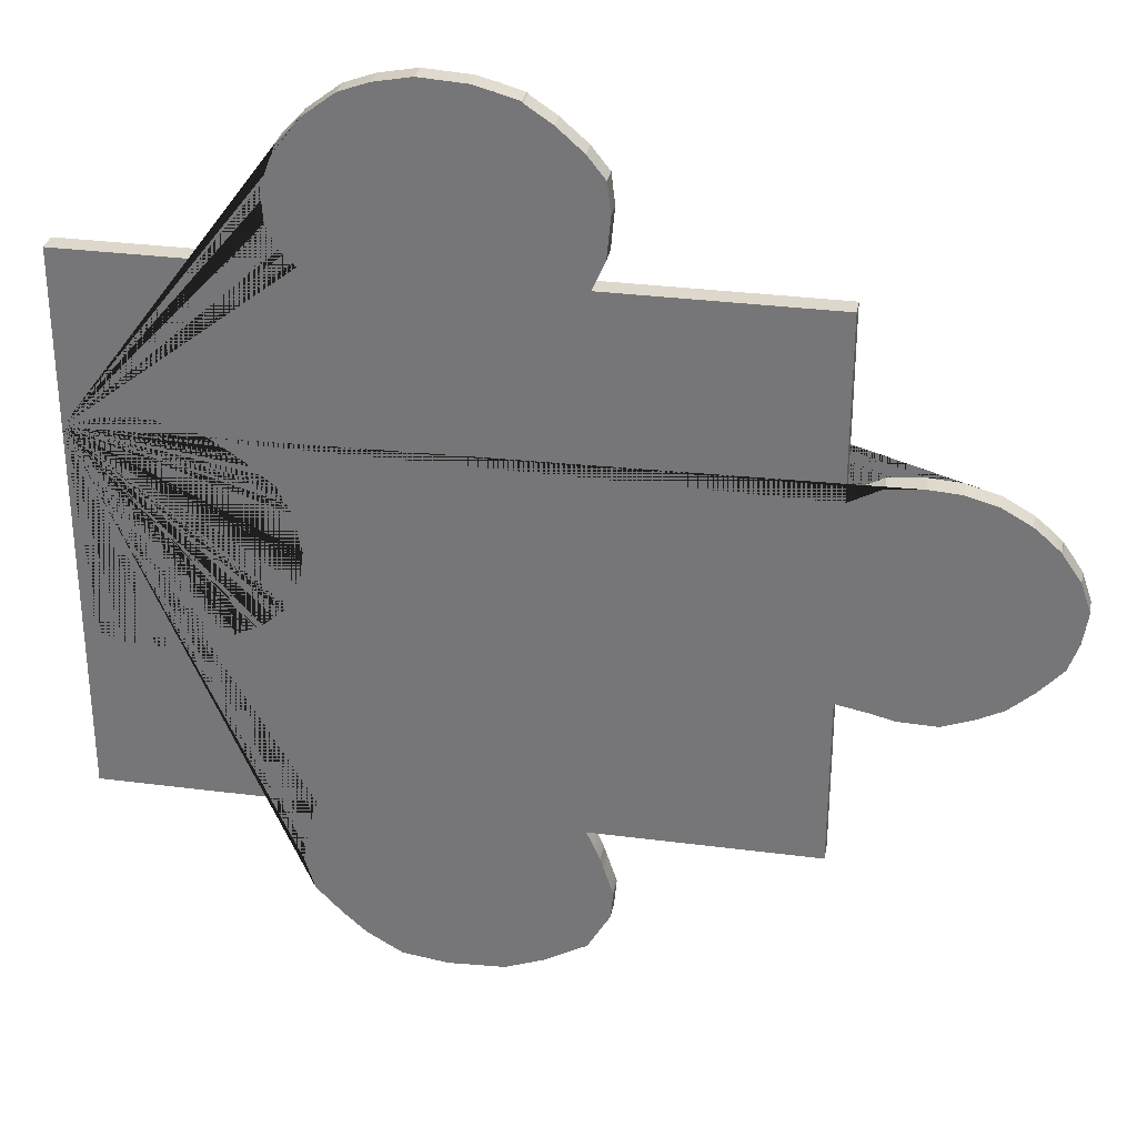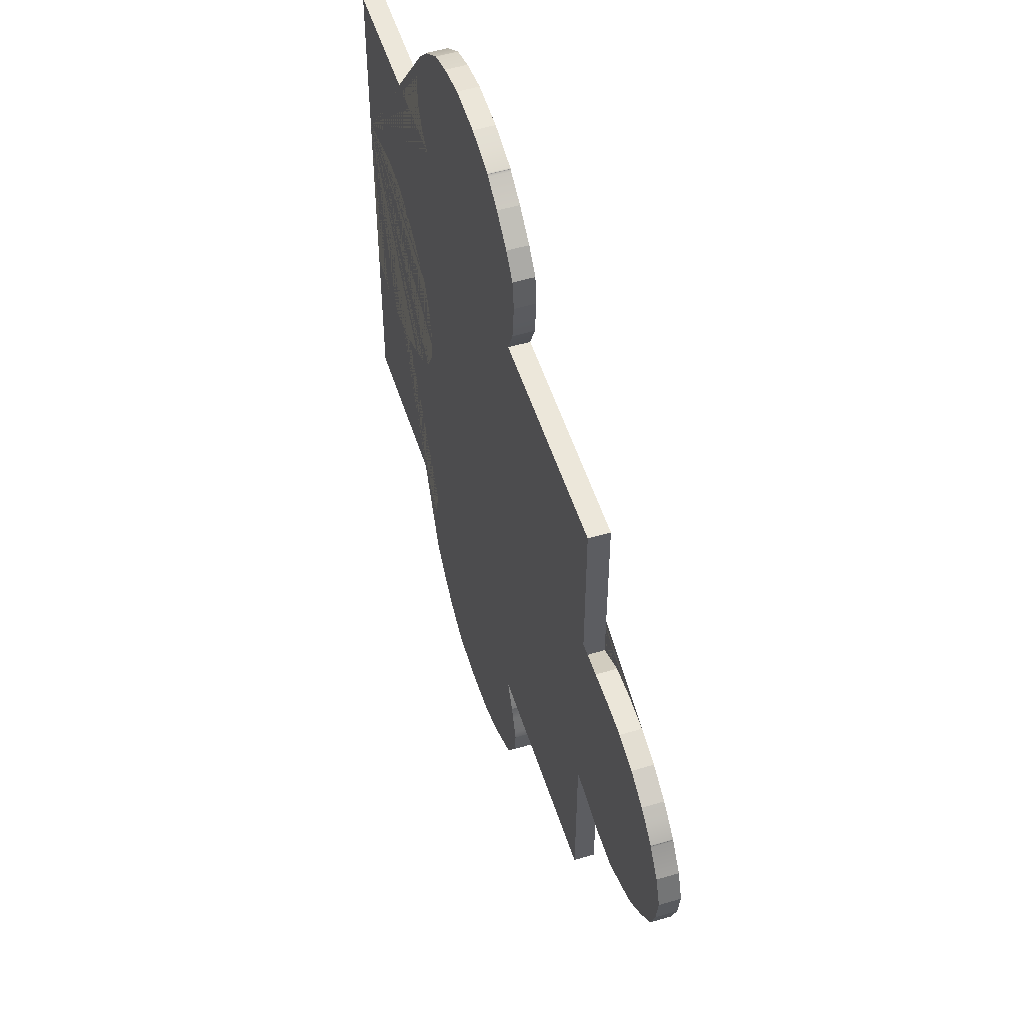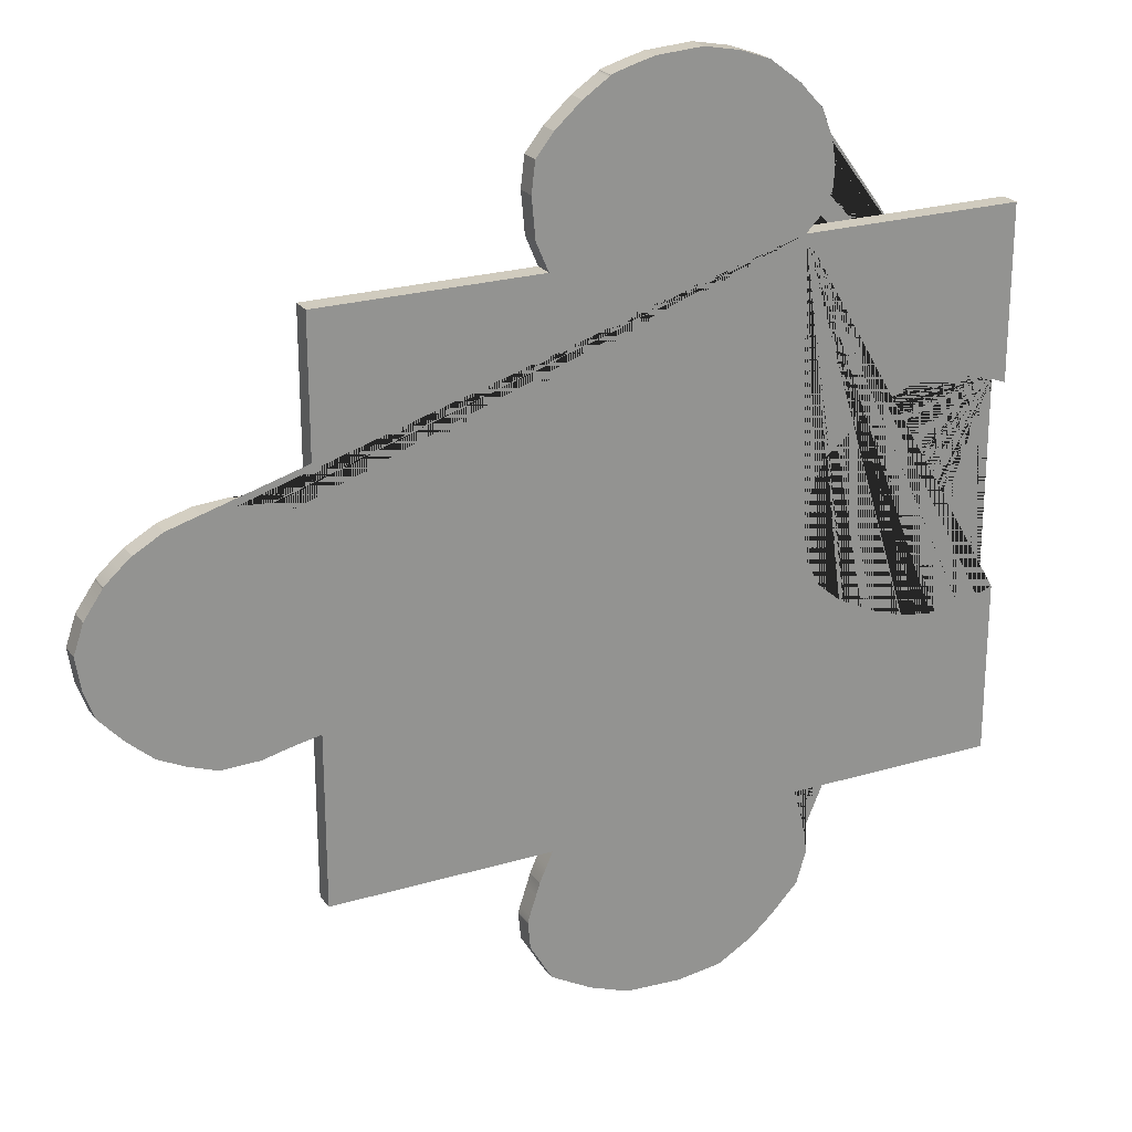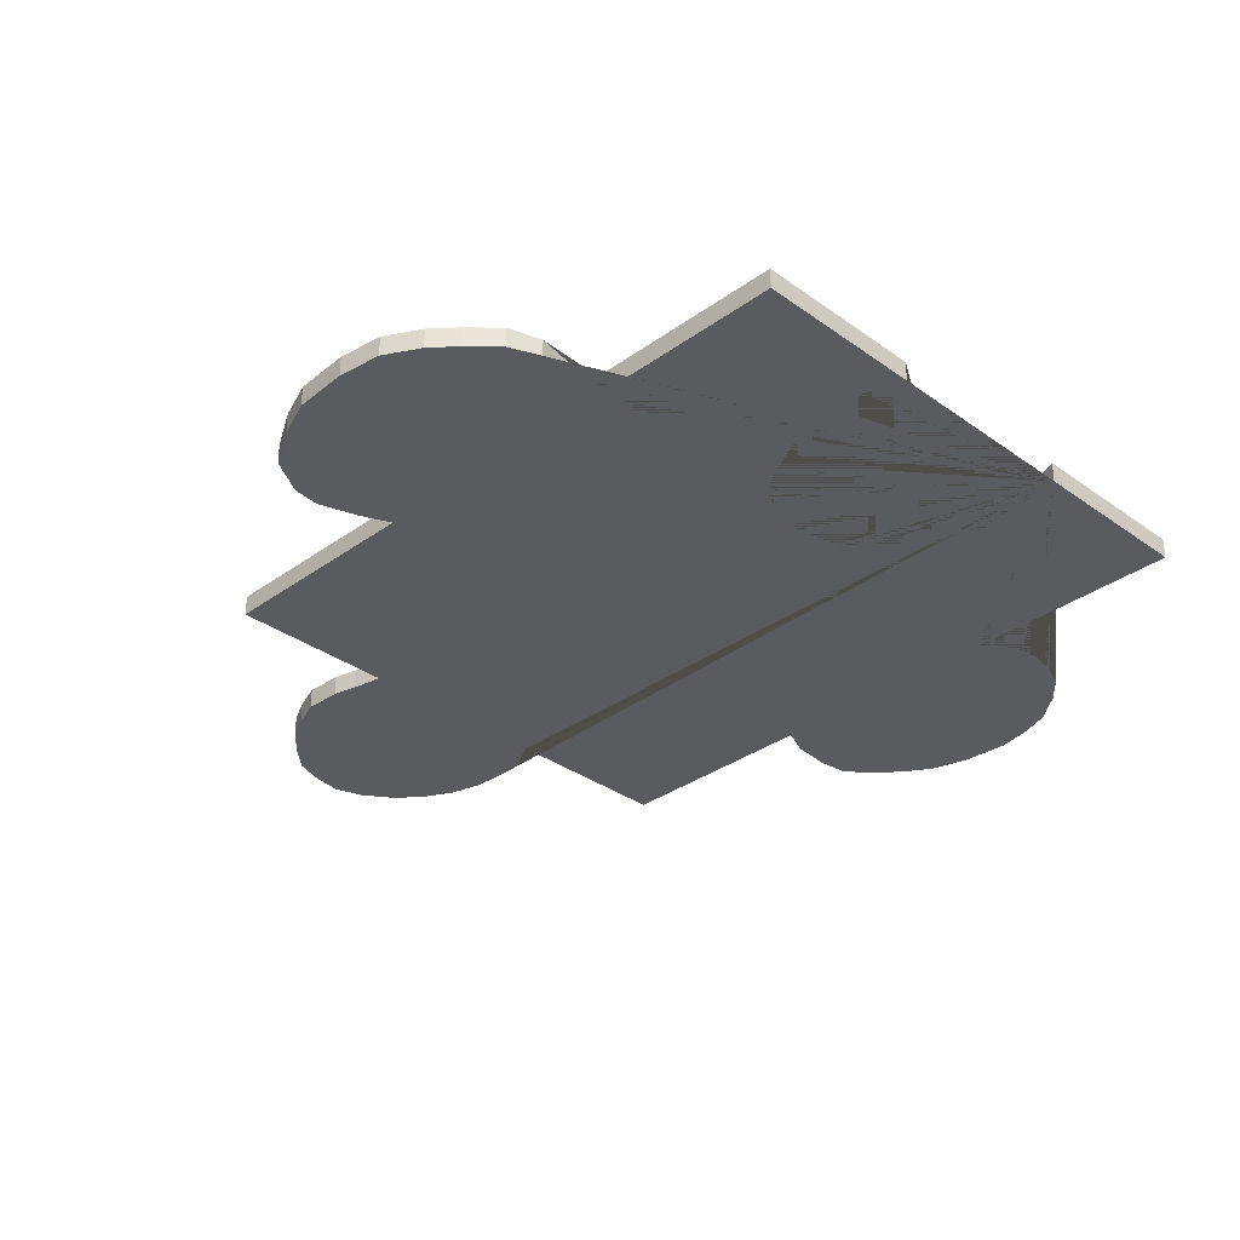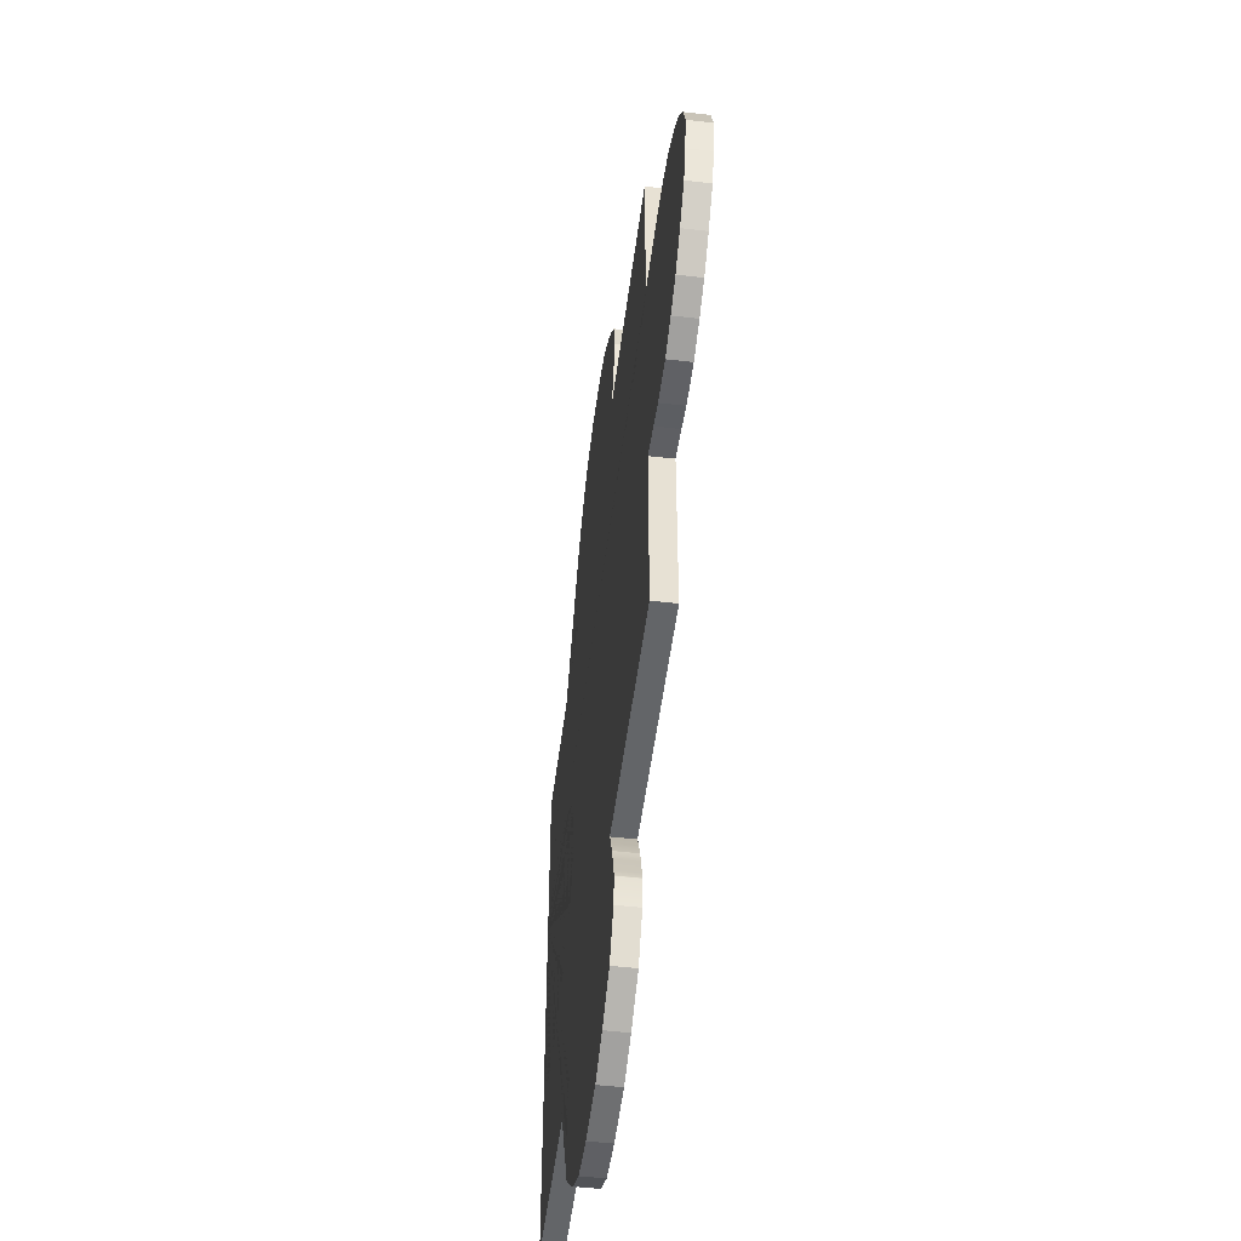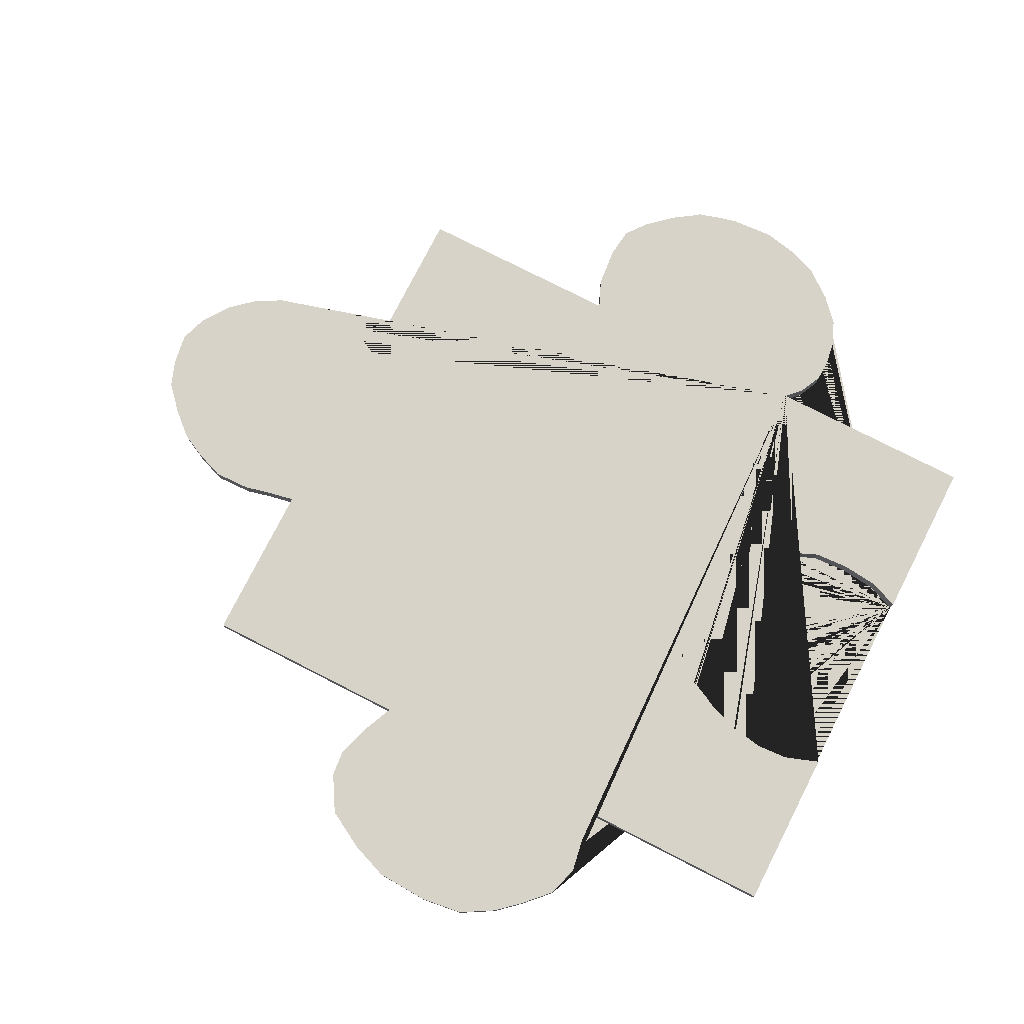
<metadata>
{"format":"obj","ext":"obj","renderer":"f3d","projection":"perspective","resolution":1024,"background":"white","views":[{"elev":31.3,"azim":-169.5,"up":"+Y"},{"elev":53.5,"azim":-107.7,"up":"+Y"},{"elev":23.5,"azim":-26.7,"up":"+Y"},{"elev":-32.6,"azim":45.1,"up":"+Z"},{"elev":-51.4,"azim":-97.2,"up":"+Y"},{"elev":77.2,"azim":27.0,"up":"+Z"}]}
</metadata>
<code>
v 2.377 0.2799 0
v 2.377 0.146 0
v 2.353 0.1552 0
v 2.324 0.1583 0
v 2.296 0.1568 0
v 2.274 0.1475 0
v 2.253 0.1344 0
v 2.229 0.1144 0
v 2.218 0.09367 0
v 2.212 0.06443 0
v 2.216 0.03673 0
v 2.227 0.01673 0
v 2.244 0.001603 0
v 2.247 -0.0002621 0
v 2.248 -0.0007819 0
v 2.248 -0.0008827 0
v 2.249 -0.0009654 0
v 2.249 -0.000979 0
v 2.249 -0.001085 0
v 2.25 -0.001424 0
v 2.263 -0.007769 0
v 2.272 -0.01251 0
v 2.297 -0.02137 0
v 2.298 -0.02164 0
v 2.299 -0.02174 0
v 2.312 -0.02366 0
v 2.324 -0.02559 0
v 2.349 -0.02405 0
v 2.349 -0.02403 0
v 2.349 -0.02394 0
v 2.364 -0.01875 0
v 2.377 -0.01404 0
v 2.377 -0.1471 0
v 2.212 -0.1471 0
v 2.22 -0.1718 0
v 2.225 -0.1995 0
v 2.217 -0.2249 0
v 2.197 -0.2456 0
v 2.179 -0.2618 0
v 2.152 -0.2772 0
v 2.118 -0.2818 0
v 2.075 -0.2795 0
v 2.045 -0.2679 0
v 2.013 -0.2502 0
v 1.996 -0.221 0
v 1.994 -0.2002 0
v 1.994 -0.2001 0
v 1.994 -0.1996 0
v 1.996 -0.1945 0
v 2.001 -0.1798 0
v 2.004 -0.1702 0
v 2.004 -0.1701 0
v 2.004 -0.1698 0
v 2.009 -0.1576 0
v 2.014 -0.1471 0
v 1.843 -0.1471 0
v 1.843 -0.01558 0
v 1.82 -0.0202 0
v 1.801 -0.02482 0
v 1.771 -0.02559 0
v 1.748 -0.01712 0
v 1.728 -0.00712 0
v 1.709 0.009806 0
v 1.691 0.02981 0
v 1.683 0.05135 0
v 1.679 0.07597 0
v 1.687 0.09828 0
v 1.701 0.1182 0
v 1.701 0.1188 0
v 1.701 0.119 0
v 1.701 0.1191 0
v 1.701 0.1191 0
v 1.701 0.1193 0
v 1.702 0.1196 0
v 1.713 0.1293 0
v 1.721 0.1368 0
v 1.743 0.1491 0
v 1.768 0.156 0
v 1.792 0.1575 0
v 1.819 0.1552 0
v 1.843 0.1421 0
v 1.843 0.2799 0
v 2.012 0.2799 0
v 2.003 0.3018 0
v 2.003 0.3019 0
v 2.003 0.3022 0
v 2.001 0.3179 0
v 2 0.3329 0
v 2.003 0.356 0
v 2.016 0.3729 0
v 2.036 0.3906 0
v 2.055 0.4032 0
v 2.056 0.404 0
v 2.056 0.4043 0
v 2.056 0.4044 0
v 2.056 0.4045 0
v 2.056 0.4046 0
v 2.056 0.4047 0
v 2.056 0.4048 0
v 2.057 0.405 0
v 2.074 0.41 0
v 2.088 0.4137 0
v 2.124 0.416 0
v 2.151 0.4106 0
v 2.174 0.4025 0
v 2.174 0.4023 0
v 2.174 0.4022 0
v 2.199 0.3835 0
v 2.199 0.3831 0
v 2.199 0.383 0
v 2.199 0.383 0
v 2.199 0.3829 0
v 2.199 0.3828 0
v 2.199 0.3824 0
v 2.208 0.3727 0
v 2.215 0.3653 0
v 2.224 0.3429 0
v 2.227 0.3252 0
v 2.226 0.3091 0
v 2.217 0.2914 0
v 2.206 0.2799 0
v 2.377 0.2799 -0.01577
v 2.377 0.146 -0.01577
v 2.353 0.1552 -0.01577
v 2.324 0.1583 -0.01577
v 2.296 0.1568 -0.01577
v 2.274 0.1475 -0.01577
v 2.253 0.1344 -0.01577
v 2.229 0.1144 -0.01577
v 2.218 0.09367 -0.01577
v 2.212 0.06443 -0.01577
v 2.216 0.03673 -0.01577
v 2.227 0.01673 -0.01577
v 2.244 0.001603 -0.01577
v 2.247 -0.0002621 -0.01577
v 2.248 -0.0007819 -0.01577
v 2.248 -0.0008827 -0.01577
v 2.249 -0.0009654 -0.01577
v 2.249 -0.000979 -0.01577
v 2.249 -0.001085 -0.01577
v 2.25 -0.001424 -0.01577
v 2.263 -0.007769 -0.01577
v 2.272 -0.01251 -0.01577
v 2.297 -0.02137 -0.01577
v 2.298 -0.02164 -0.01577
v 2.299 -0.02174 -0.01577
v 2.312 -0.02366 -0.01577
v 2.324 -0.02559 -0.01577
v 2.349 -0.02405 -0.01577
v 2.349 -0.02403 -0.01577
v 2.349 -0.02394 -0.01577
v 2.364 -0.01875 -0.01577
v 2.377 -0.01404 -0.01577
v 2.377 -0.1471 -0.01577
v 2.212 -0.1471 -0.01577
v 2.22 -0.1718 -0.01577
v 2.225 -0.1995 -0.01577
v 2.217 -0.2249 -0.01577
v 2.197 -0.2456 -0.01577
v 2.179 -0.2618 -0.01577
v 2.152 -0.2772 -0.01577
v 2.118 -0.2818 -0.01577
v 2.075 -0.2795 -0.01577
v 2.045 -0.2679 -0.01577
v 2.013 -0.2502 -0.01577
v 1.996 -0.221 -0.01577
v 1.994 -0.2002 -0.01577
v 1.994 -0.2001 -0.01577
v 1.994 -0.1996 -0.01577
v 1.996 -0.1945 -0.01577
v 2.001 -0.1798 -0.01577
v 2.004 -0.1702 -0.01577
v 2.004 -0.1701 -0.01577
v 2.004 -0.1698 -0.01577
v 2.009 -0.1576 -0.01577
v 2.014 -0.1471 -0.01577
v 1.843 -0.1471 -0.01577
v 1.843 -0.01558 -0.01577
v 1.82 -0.0202 -0.01577
v 1.801 -0.02482 -0.01577
v 1.771 -0.02559 -0.01577
v 1.748 -0.01712 -0.01577
v 1.728 -0.00712 -0.01577
v 1.709 0.009806 -0.01577
v 1.691 0.02981 -0.01577
v 1.683 0.05135 -0.01577
v 1.679 0.07597 -0.01577
v 1.687 0.09828 -0.01577
v 1.701 0.1182 -0.01577
v 1.701 0.1188 -0.01577
v 1.701 0.119 -0.01577
v 1.701 0.1191 -0.01577
v 1.701 0.1191 -0.01577
v 1.701 0.1193 -0.01577
v 1.702 0.1196 -0.01577
v 1.713 0.1293 -0.01577
v 1.721 0.1368 -0.01577
v 1.743 0.1491 -0.01577
v 1.768 0.156 -0.01577
v 1.792 0.1575 -0.01577
v 1.819 0.1552 -0.01577
v 1.843 0.1421 -0.01577
v 1.843 0.2799 -0.01577
v 2.012 0.2799 -0.01577
v 2.003 0.3018 -0.01577
v 2.003 0.3019 -0.01577
v 2.003 0.3022 -0.01577
v 2.001 0.3179 -0.01577
v 2 0.3329 -0.01577
v 2.003 0.356 -0.01577
v 2.016 0.3729 -0.01577
v 2.036 0.3906 -0.01577
v 2.055 0.4032 -0.01577
v 2.056 0.404 -0.01577
v 2.056 0.4043 -0.01577
v 2.056 0.4044 -0.01577
v 2.056 0.4045 -0.01577
v 2.056 0.4046 -0.01577
v 2.056 0.4047 -0.01577
v 2.056 0.4048 -0.01577
v 2.057 0.405 -0.01577
v 2.074 0.41 -0.01577
v 2.088 0.4137 -0.01577
v 2.124 0.416 -0.01577
v 2.151 0.4106 -0.01577
v 2.174 0.4025 -0.01577
v 2.174 0.4023 -0.01577
v 2.174 0.4022 -0.01577
v 2.199 0.3835 -0.01577
v 2.199 0.3831 -0.01577
v 2.199 0.383 -0.01577
v 2.199 0.383 -0.01577
v 2.199 0.3829 -0.01577
v 2.199 0.3828 -0.01577
v 2.199 0.3824 -0.01577
v 2.208 0.3727 -0.01577
v 2.215 0.3653 -0.01577
v 2.224 0.3429 -0.01577
v 2.227 0.3252 -0.01577
v 2.226 0.3091 -0.01577
v 2.217 0.2914 -0.01577
v 2.206 0.2799 -0.01577
o Extrude
f 2 123 122 1
f 3 124 123 2
f 4 125 124 3
f 5 126 125 4
f 6 127 126 5
f 7 128 127 6
f 8 129 128 7
f 9 130 129 8
f 10 131 130 9
f 11 132 131 10
f 12 133 132 11
f 13 134 133 12
f 14 135 134 13
f 15 136 135 14
f 16 137 136 15
f 17 138 137 16
f 18 139 138 17
f 19 140 139 18
f 20 141 140 19
f 21 142 141 20
f 22 143 142 21
f 23 144 143 22
f 24 145 144 23
f 25 146 145 24
f 26 147 146 25
f 27 148 147 26
f 28 149 148 27
f 29 150 149 28
f 30 151 150 29
f 31 152 151 30
f 32 153 152 31
f 33 154 153 32
f 34 155 154 33
f 35 156 155 34
f 36 157 156 35
f 37 158 157 36
f 38 159 158 37
f 39 160 159 38
f 40 161 160 39
f 41 162 161 40
f 42 163 162 41
f 43 164 163 42
f 44 165 164 43
f 45 166 165 44
f 46 167 166 45
f 47 168 167 46
f 48 169 168 47
f 49 170 169 48
f 50 171 170 49
f 51 172 171 50
f 52 173 172 51
f 53 174 173 52
f 54 175 174 53
f 55 176 175 54
f 56 177 176 55
f 57 178 177 56
f 58 179 178 57
f 59 180 179 58
f 60 181 180 59
f 61 182 181 60
f 62 183 182 61
f 63 184 183 62
f 64 185 184 63
f 65 186 185 64
f 66 187 186 65
f 67 188 187 66
f 68 189 188 67
f 69 190 189 68
f 70 191 190 69
f 71 192 191 70
f 72 193 192 71
f 73 194 193 72
f 74 195 194 73
f 75 196 195 74
f 76 197 196 75
f 77 198 197 76
f 78 199 198 77
f 79 200 199 78
f 80 201 200 79
f 81 202 201 80
f 82 203 202 81
f 83 204 203 82
f 84 205 204 83
f 85 206 205 84
f 86 207 206 85
f 87 208 207 86
f 88 209 208 87
f 89 210 209 88
f 90 211 210 89
f 91 212 211 90
f 92 213 212 91
f 93 214 213 92
f 94 215 214 93
f 95 216 215 94
f 96 217 216 95
f 97 218 217 96
f 98 219 218 97
f 99 220 219 98
f 100 221 220 99
f 101 222 221 100
f 102 223 222 101
f 103 224 223 102
f 104 225 224 103
f 105 226 225 104
f 106 227 226 105
f 107 228 227 106
f 108 229 228 107
f 109 230 229 108
f 110 231 230 109
f 111 232 231 110
f 112 233 232 111
f 113 234 233 112
f 114 235 234 113
f 115 236 235 114
f 116 237 236 115
f 117 238 237 116
f 118 239 238 117
f 119 240 239 118
f 120 241 240 119
f 121 242 241 120
f 1 122 242 121
o Cap_1
f 121 120 119 118 117 116 115 114 113 112 111 110 109 108 107 106 105 104 103 102 101 100 99 98 97 96 95 94 93 92 91 90 89 88 87 86 85 84 83 82 81 80 79 78 77 76 75 74 73 72 71 70 69 68 67 66 65 64 63 62 61 60 59 58 57 56 55 54 53 52 51 50 49 48 47 46 45 44 43 42 41 40 39 38 37 36 35 34 33 32 31 30 29 28 27 26 25 24 23 22 21 20 19 18 17 16 15 14 13 12 11 10 9 8 7 6 5 4 3 2 1
o Cap_2
f 123 124 125 126 127 128 129 130 131 132 133 134 135 136 137 138 139 140 141 142 143 144 145 146 147 148 149 150 151 152 153 154 155 156 157 158 159 160 161 162 163 164 165 166 167 168 169 170 171 172 173 174 175 176 177 178 179 180 181 182 183 184 185 186 187 188 189 190 191 192 193 194 195 196 197 198 199 200 201 202 203 204 205 206 207 208 209 210 211 212 213 214 215 216 217 218 219 220 221 222 223 224 225 226 227 228 229 230 231 232 233 234 235 236 237 238 239 240 241 242 122

</code>
